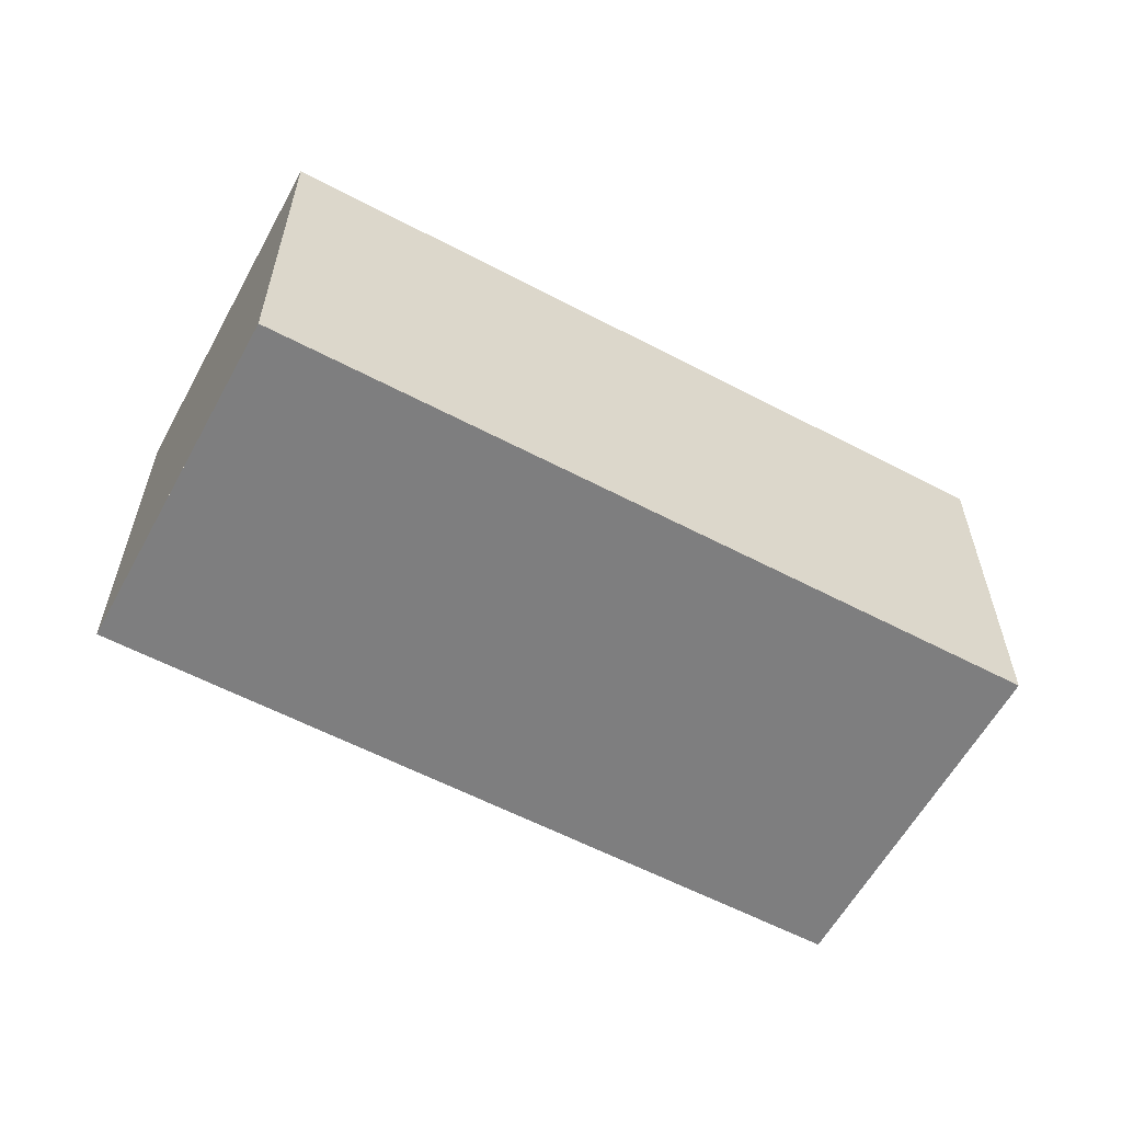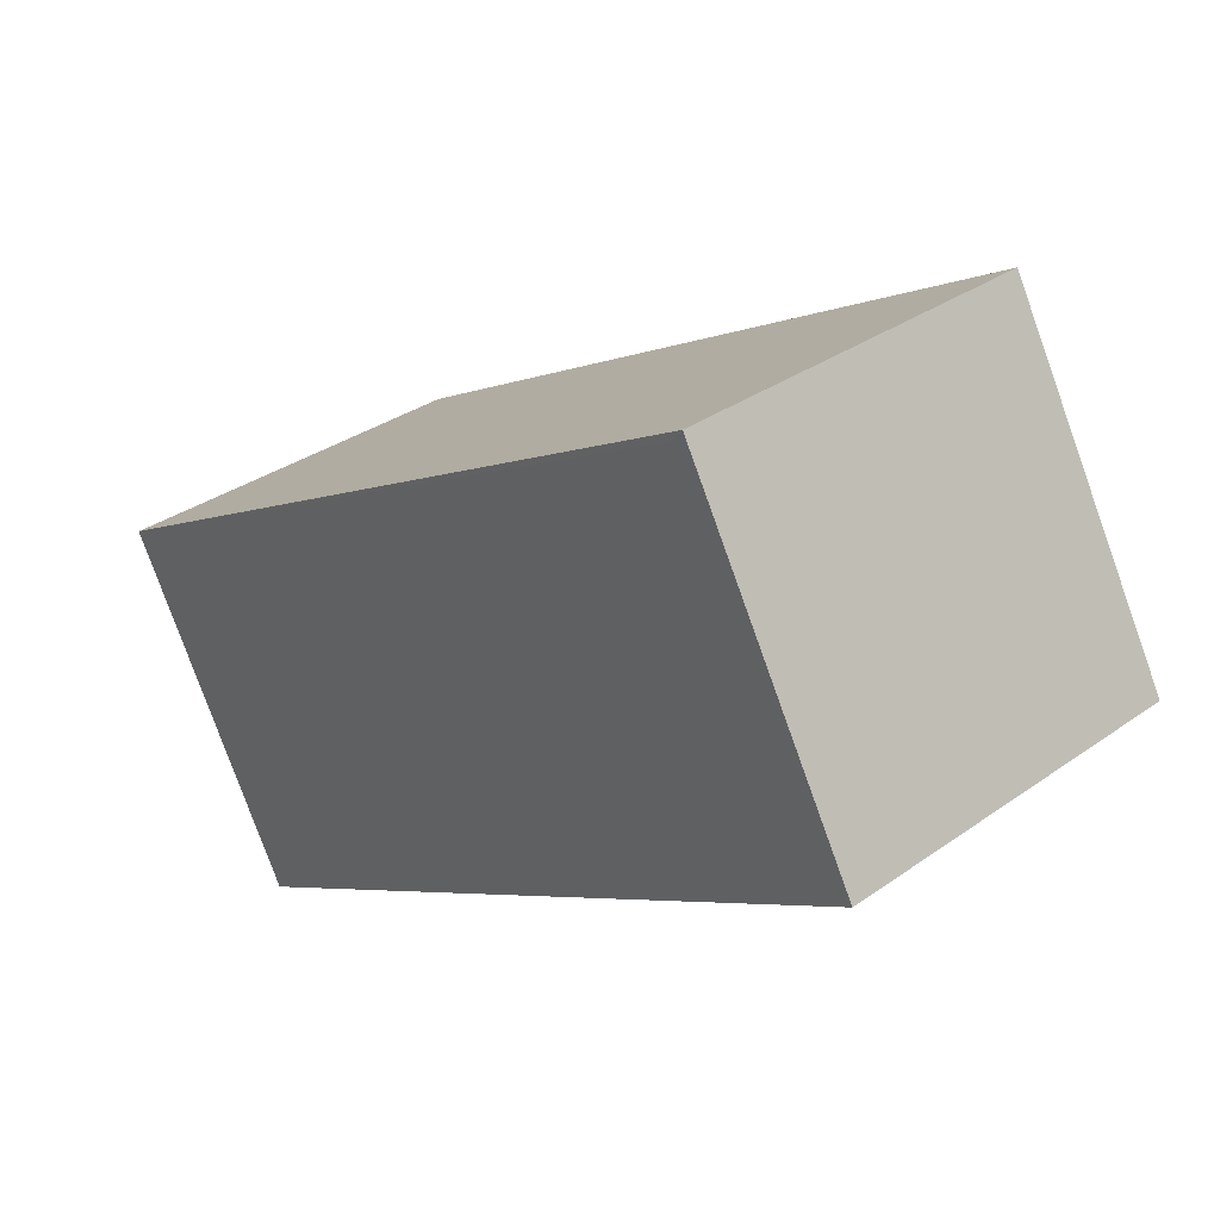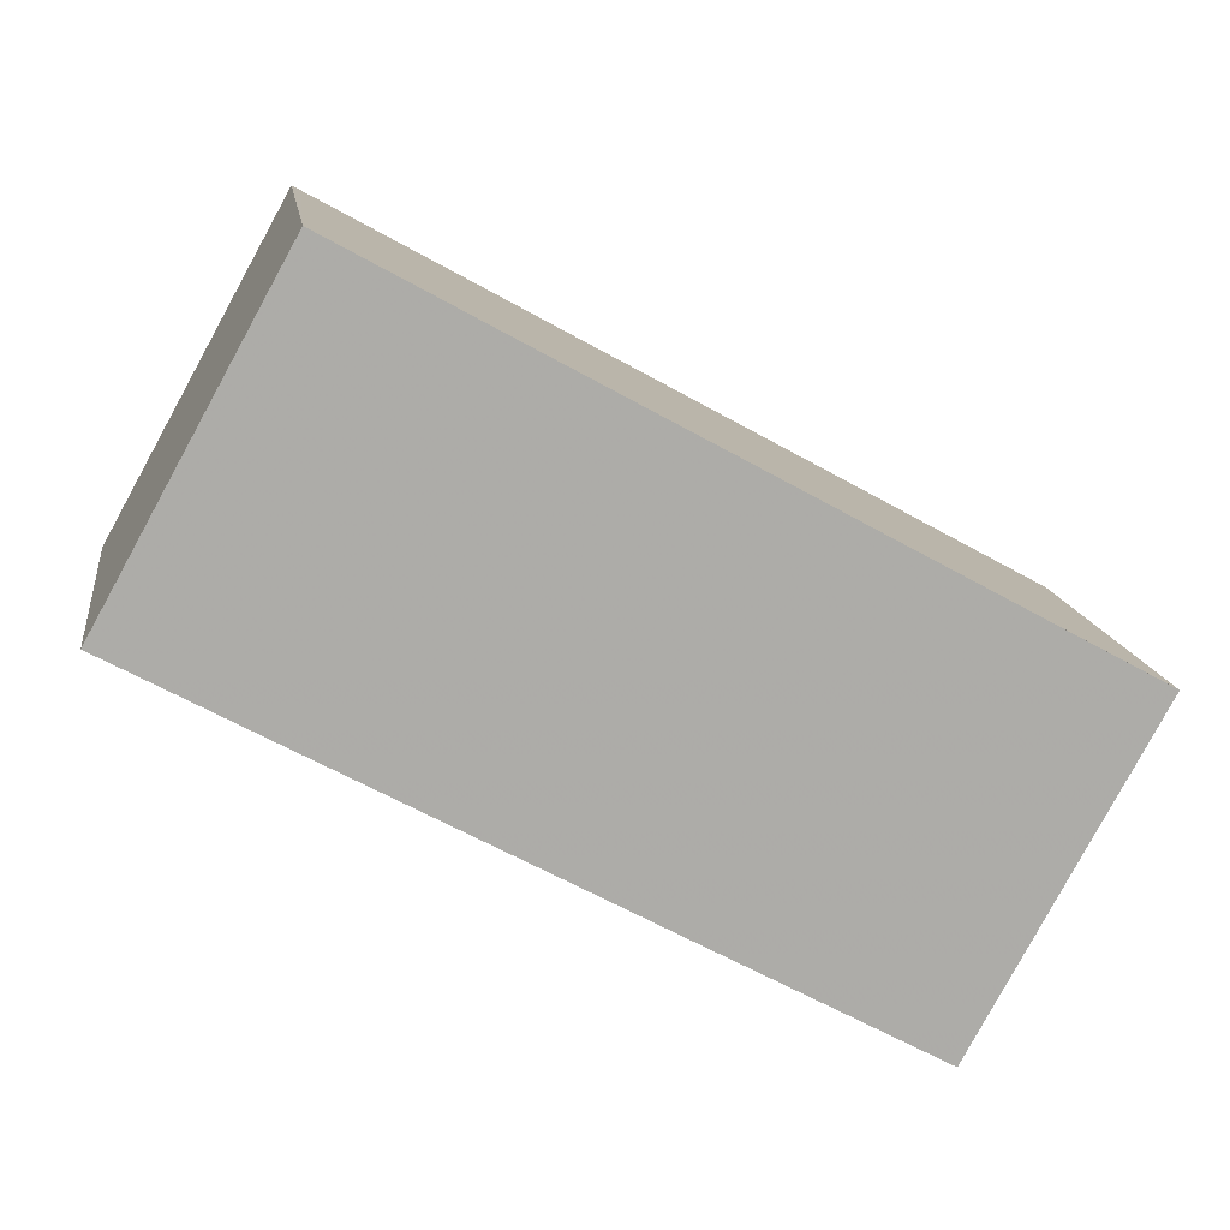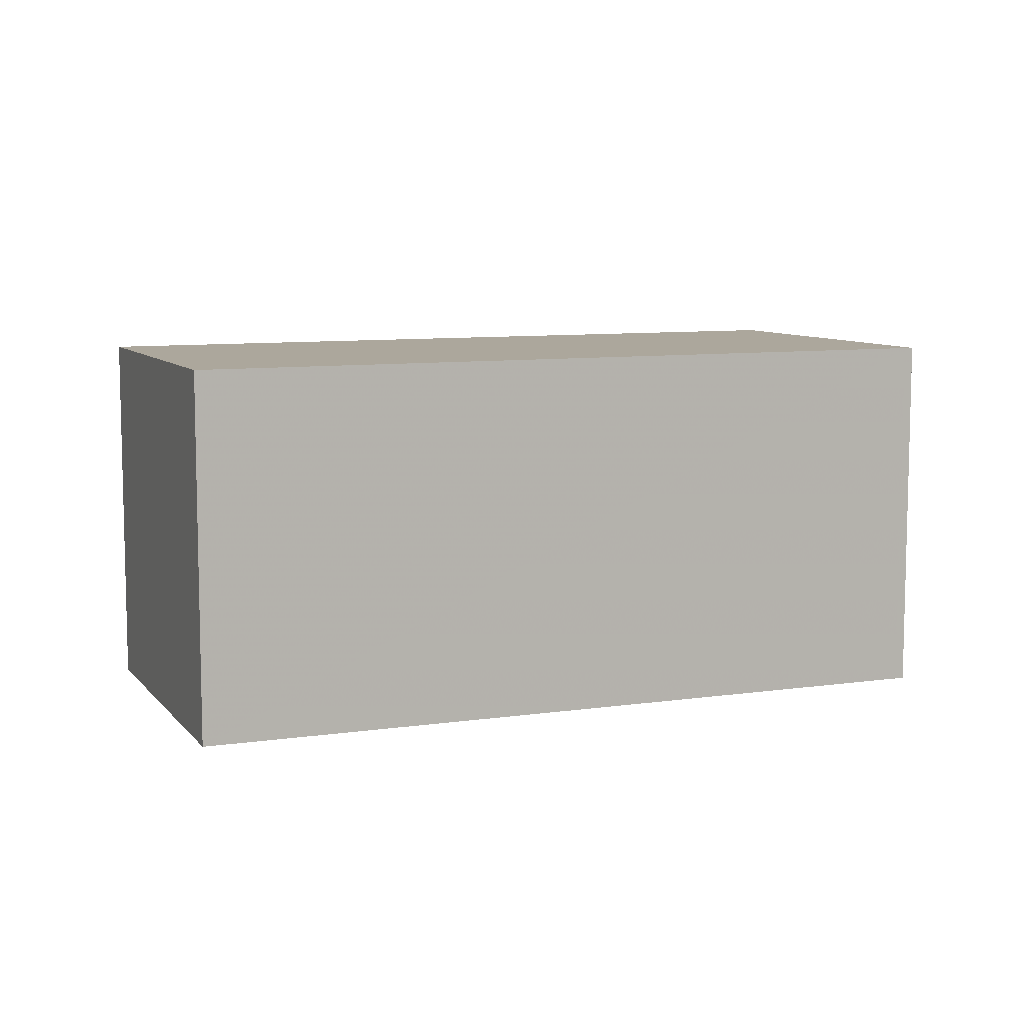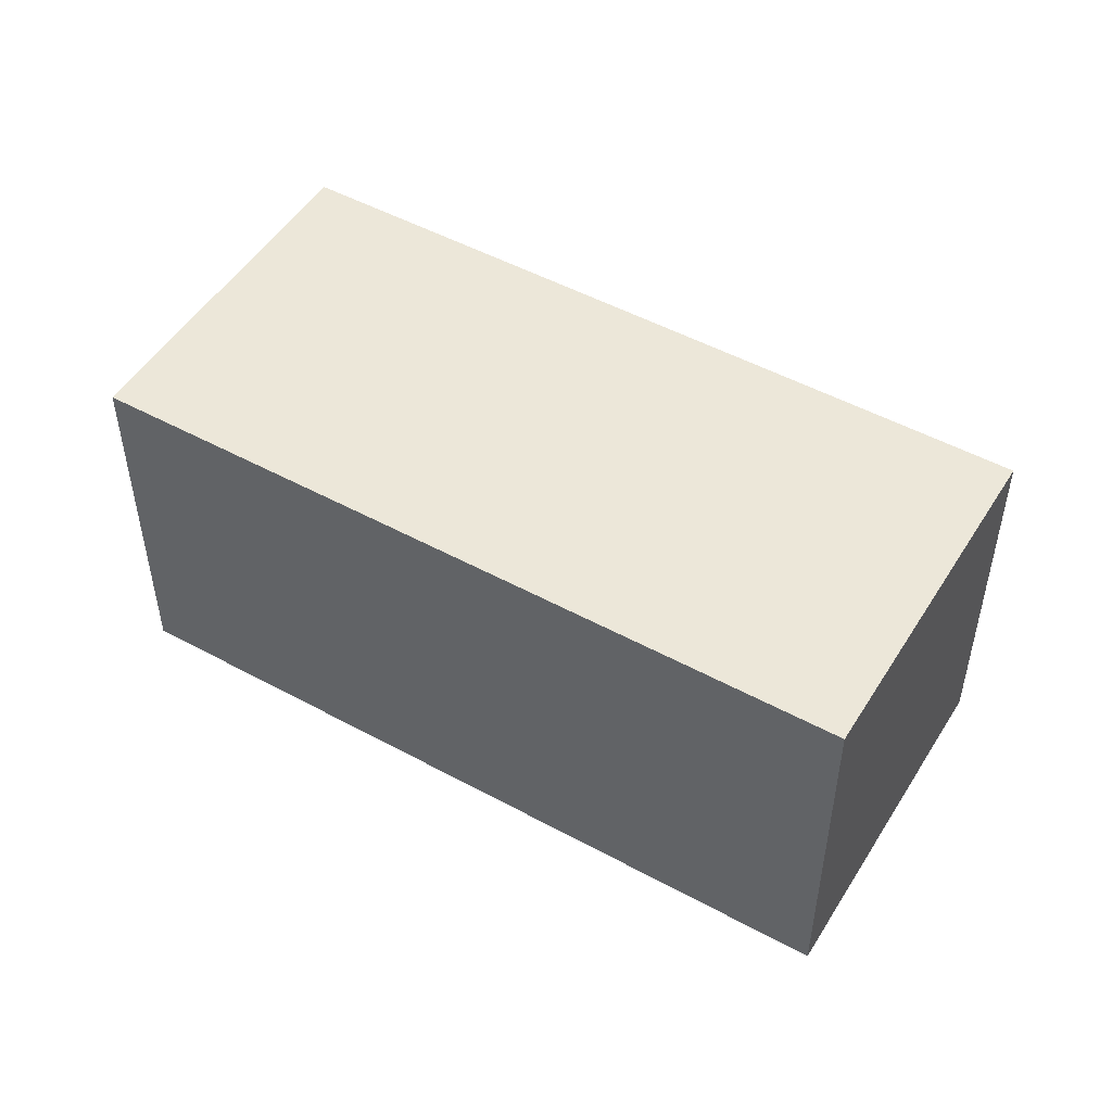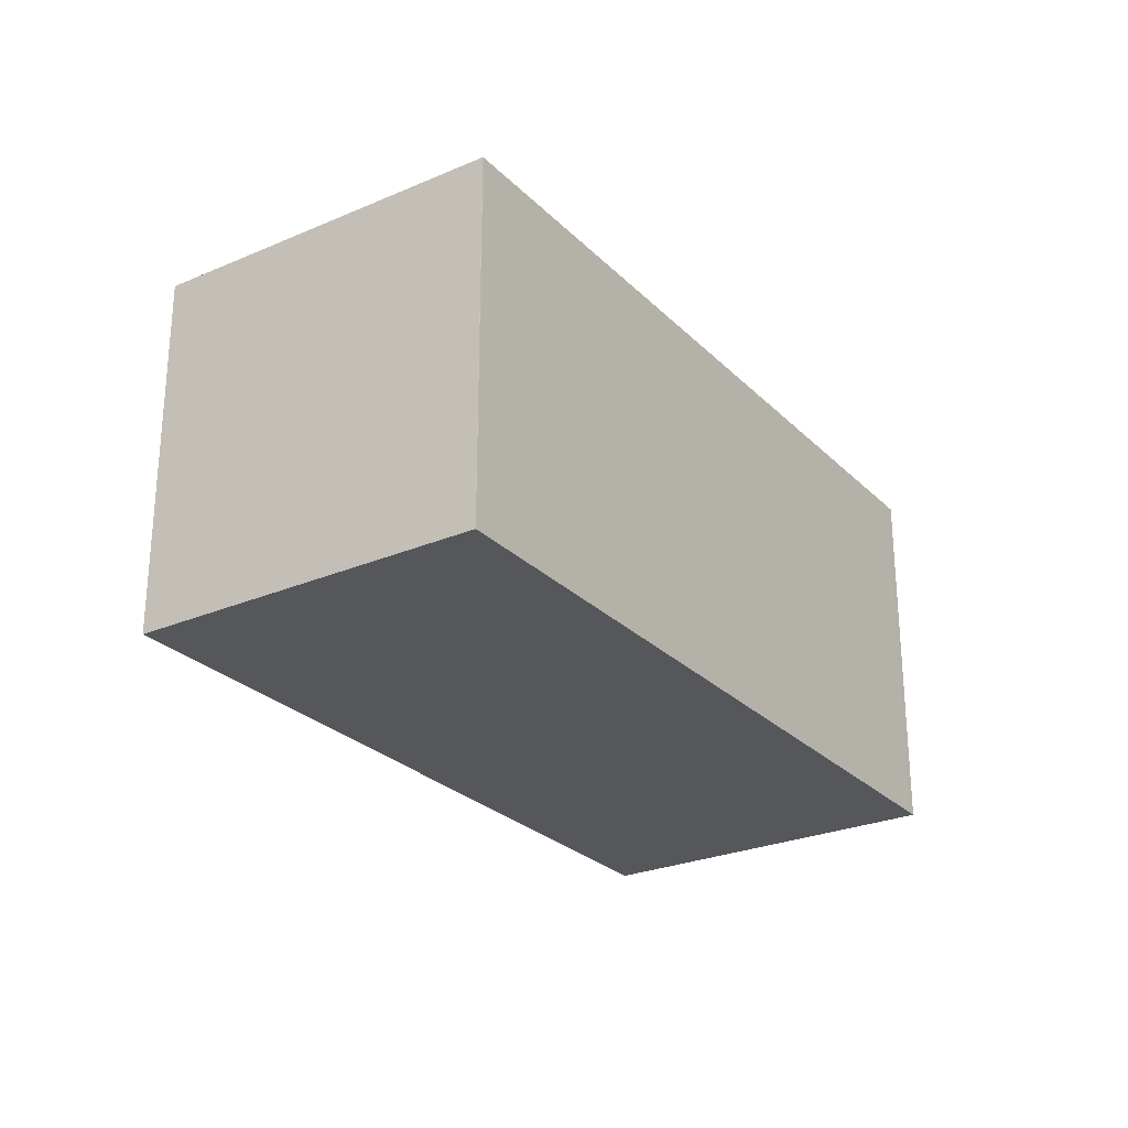
<metadata>
{"format":"obj","ext":"obj","renderer":"f3d","projection":"perspective","resolution":1024,"background":"white","views":[{"elev":-59.4,"azim":-179.5,"up":"+Z"},{"elev":32.9,"azim":45.7,"up":"+Y"},{"elev":13.8,"azim":172.0,"up":"+Y"},{"elev":8.5,"azim":7.0,"up":"+Z"},{"elev":49.8,"azim":-120.2,"up":"+Z"},{"elev":-26.6,"azim":-27.3,"up":"+Z"}]}
</metadata>
<code>
v -1598 -2359 2.097
v -1599 -2357 2.093
v -1595 -2355 2.099
v -1594 -2357 2.103
v -1594 -2357 2.103
v -1595 -2355 2.098
v -1595 -2355 2.099
v -1599 -2357 2.093
v -1595 -2355 2.099
v -1599 -2358 2.094
v -1595 -2356 2.099
v -1595 -2356 2.099
v -1598 -2359 2.097
v -1594 -2357 2.103
v -1594 -2357 2.103
v -1599 -2358 2.094
v -1598 -2359 2.097
v -1598 -2359 2.097
v -1599 -2357 2.093
v -1599 -2357 2.093
v -1598 -2359 2.097
v -1598 -2359 2.097
v -1598 -2359 0
v -1598 -2359 0
v -1599 -2357 2.093
v -1599 -2357 2.093
v -1599 -2357 0
v -1599 -2357 0
v -1595 -2355 2.099
v -1595 -2355 2.099
v -1595 -2355 0
v -1595 -2355 0
v -1594 -2357 2.103
v -1594 -2357 2.103
v -1594 -2357 0
v -1594 -2357 0
v -1598 -2359 2.097
v -1594 -2357 2.103
v -1594 -2357 0
v -1598 -2359 0
v -1595 -2355 2.099
v -1595 -2355 2.098
v -1595 -2355 0
v -1595 -2355 0
v -1599 -2357 2.093
v -1599 -2357 2.093
v -1599 -2357 0
v -1599 -2357 0
v -1595 -2356 2.099
v -1595 -2355 2.099
v -1595 -2355 0
v -1595 -2356 0
v -1599 -2357 2.093
v -1599 -2358 2.094
v -1599 -2358 4.441e-16
v -1599 -2357 0
v -1594 -2357 2.103
v -1595 -2356 2.099
v -1595 -2356 0
v -1594 -2357 0
v -1599 -2358 2.094
v -1598 -2359 2.097
v -1598 -2359 0
v -1599 -2358 4.441e-16
v -1594 -2357 2.103
v -1594 -2357 2.103
v -1594 -2357 0
v -1594 -2357 0
v -1598 -2359 2.097
v -1598 -2359 2.097
v -1598 -2359 0
v -1598 -2359 0
v -1595 -2355 2.098
v -1599 -2357 2.093
v -1599 -2357 0
v -1595 -2355 0
v -1598 -2359 0
v -1599 -2357 0
v -1595 -2355 0
v -1594 -2357 0
f 7 6 3 9
f 20 8 2 19
f 18 1 13 17
f 15 4 5 14
f 16 10 8 20
f 11 7 9 12
f 17 13 10 16
f 14 11 12 15
f 16 11 14 17
f 17 14 5 18
f 19 6 7 20
f 20 7 11 16
f 22 23 24 21
f 26 27 28 25
f 30 31 32 29
f 34 35 36 33
f 38 39 40 37
f 42 43 44 41
f 46 47 48 45
f 50 51 52 49
f 54 55 56 53
f 58 59 60 57
f 62 63 64 61
f 66 67 68 65
f 70 71 72 69
f 74 75 76 73
f 78 79 80 77

</code>
